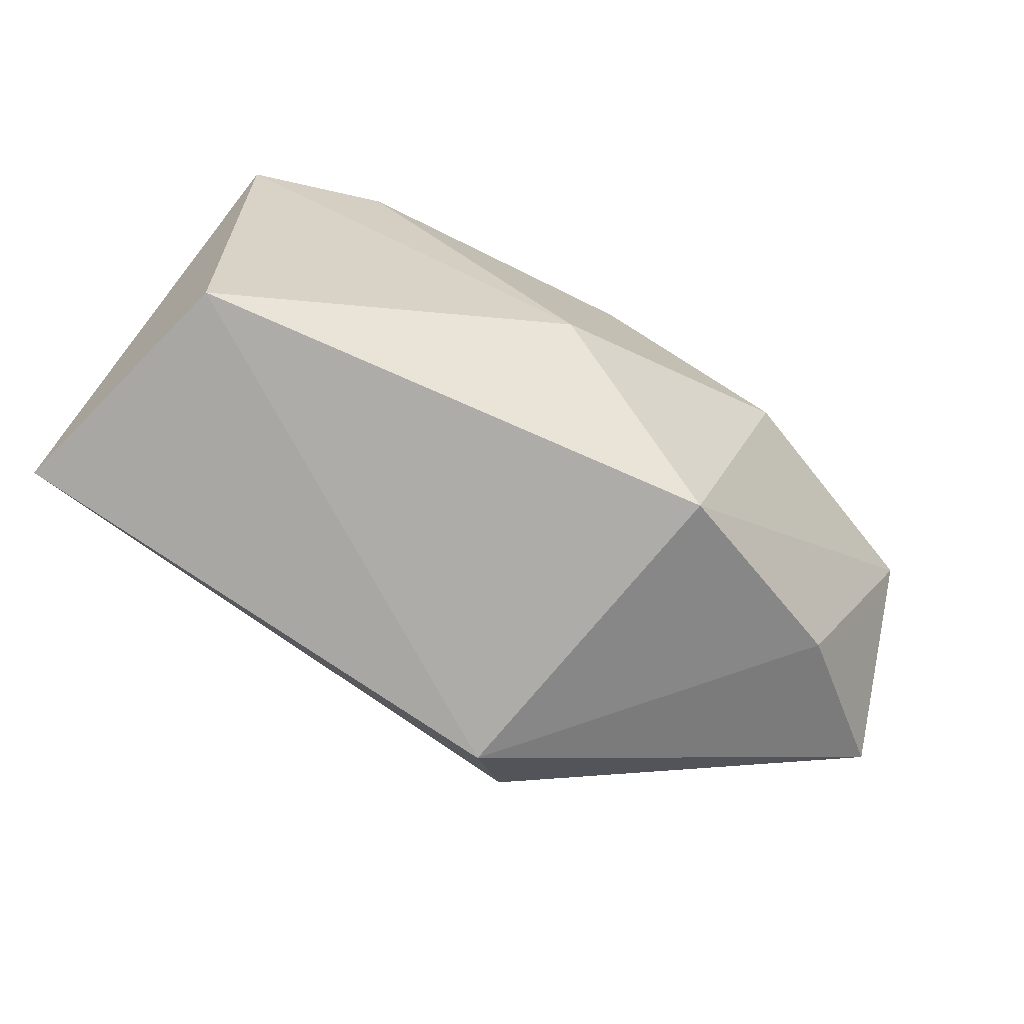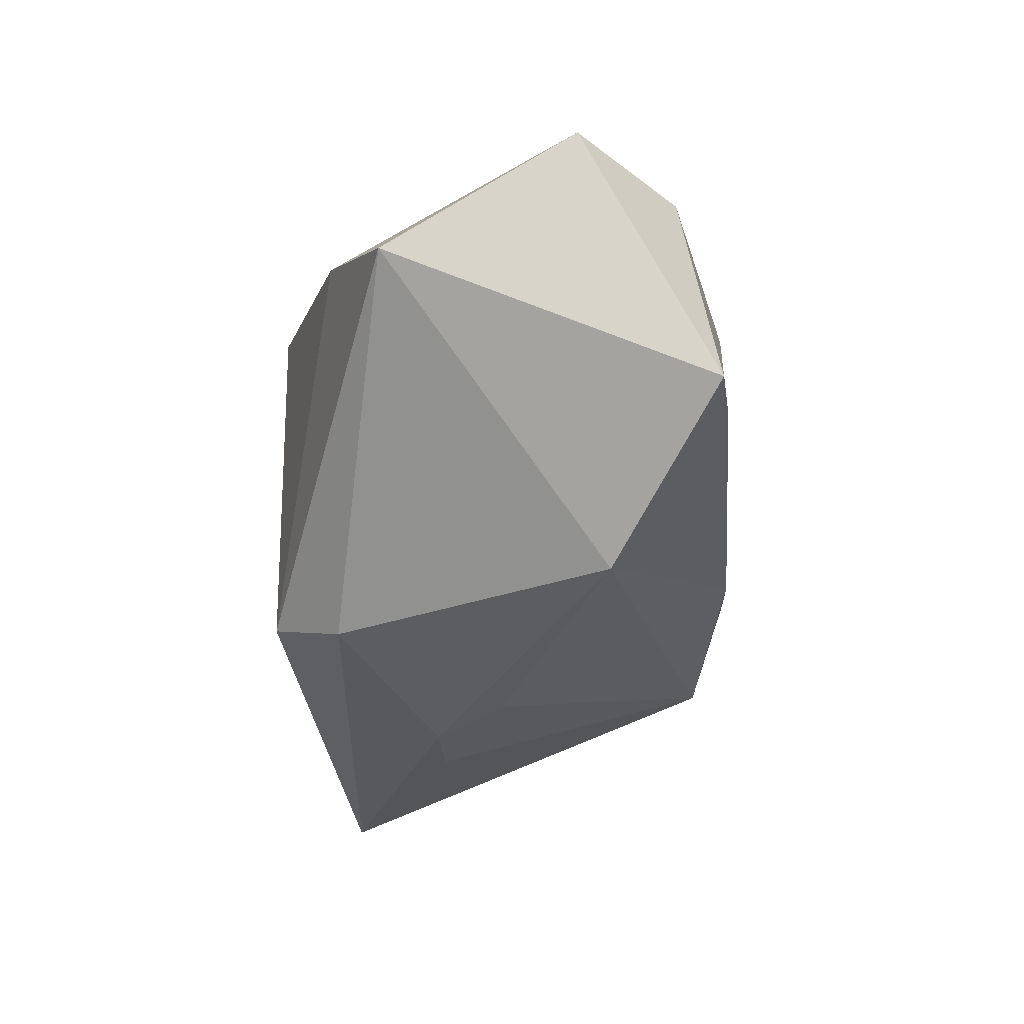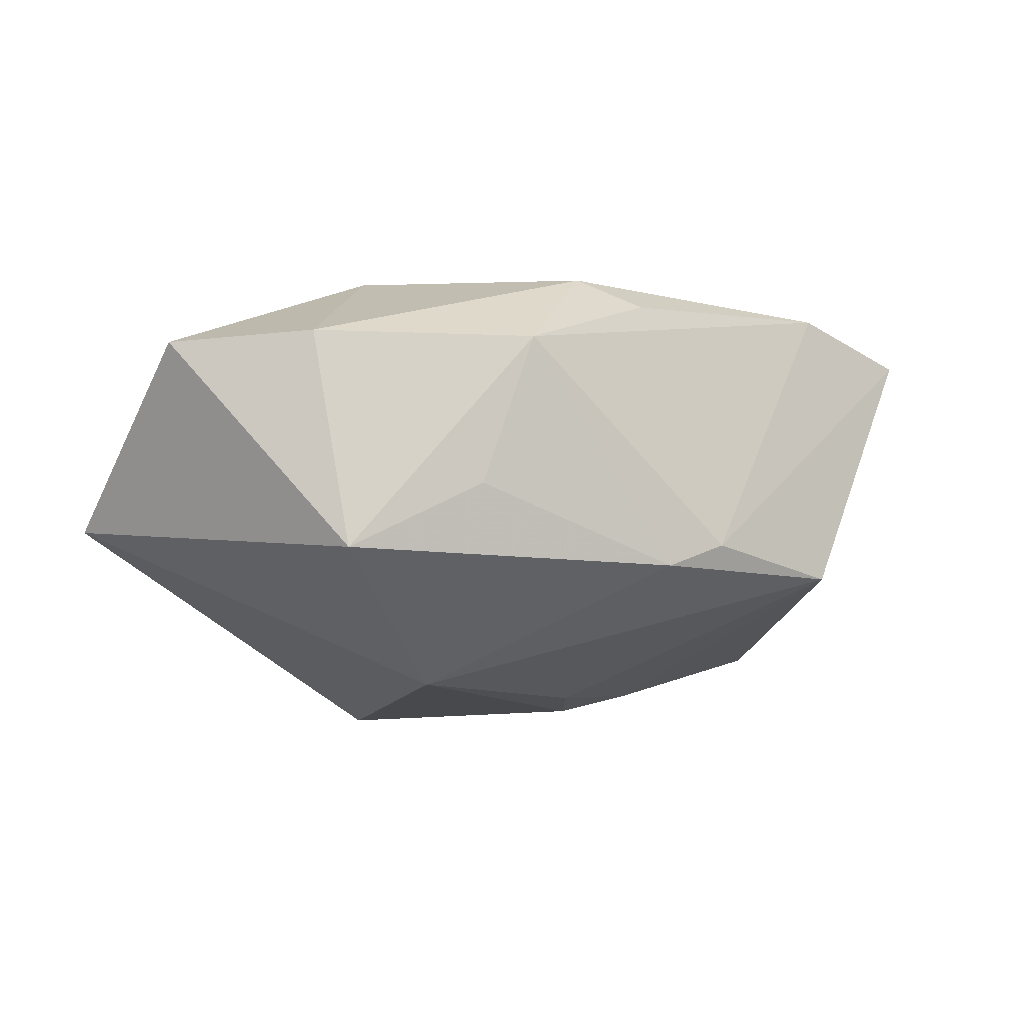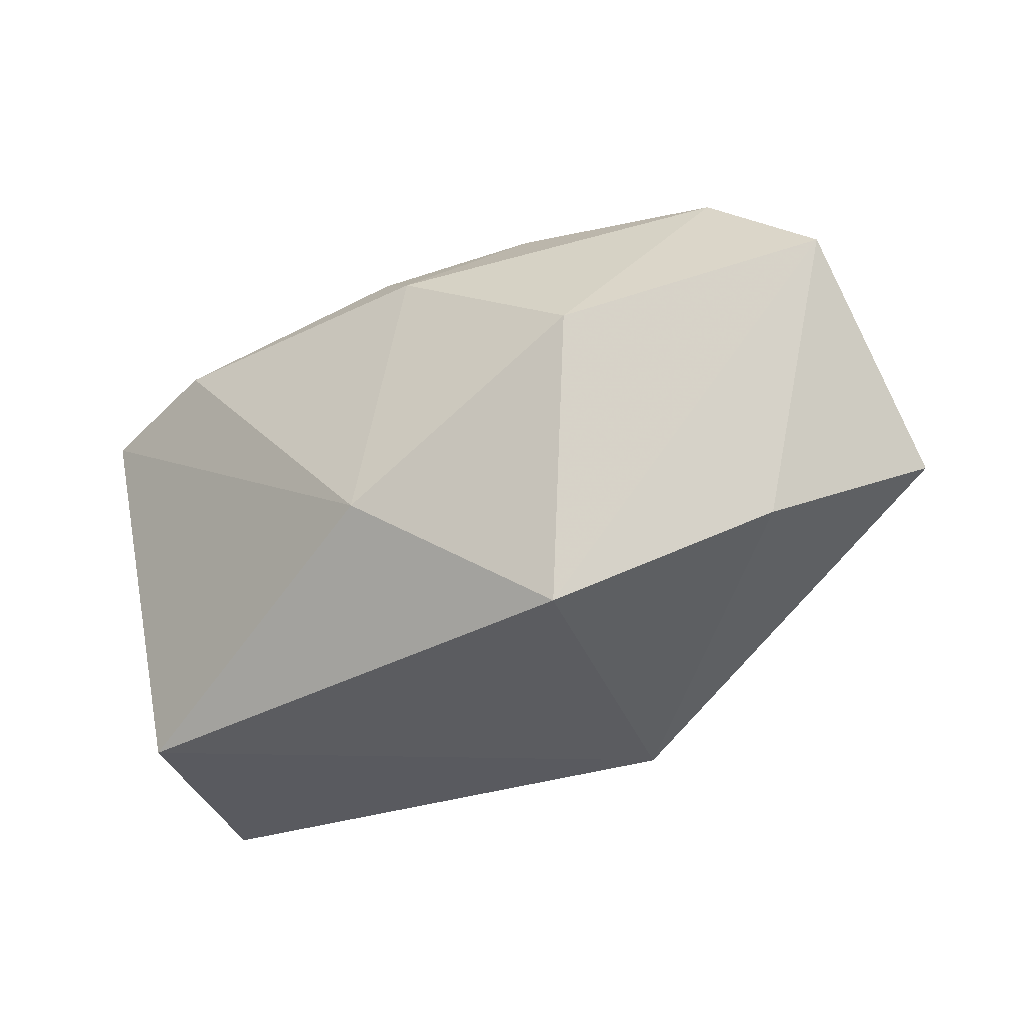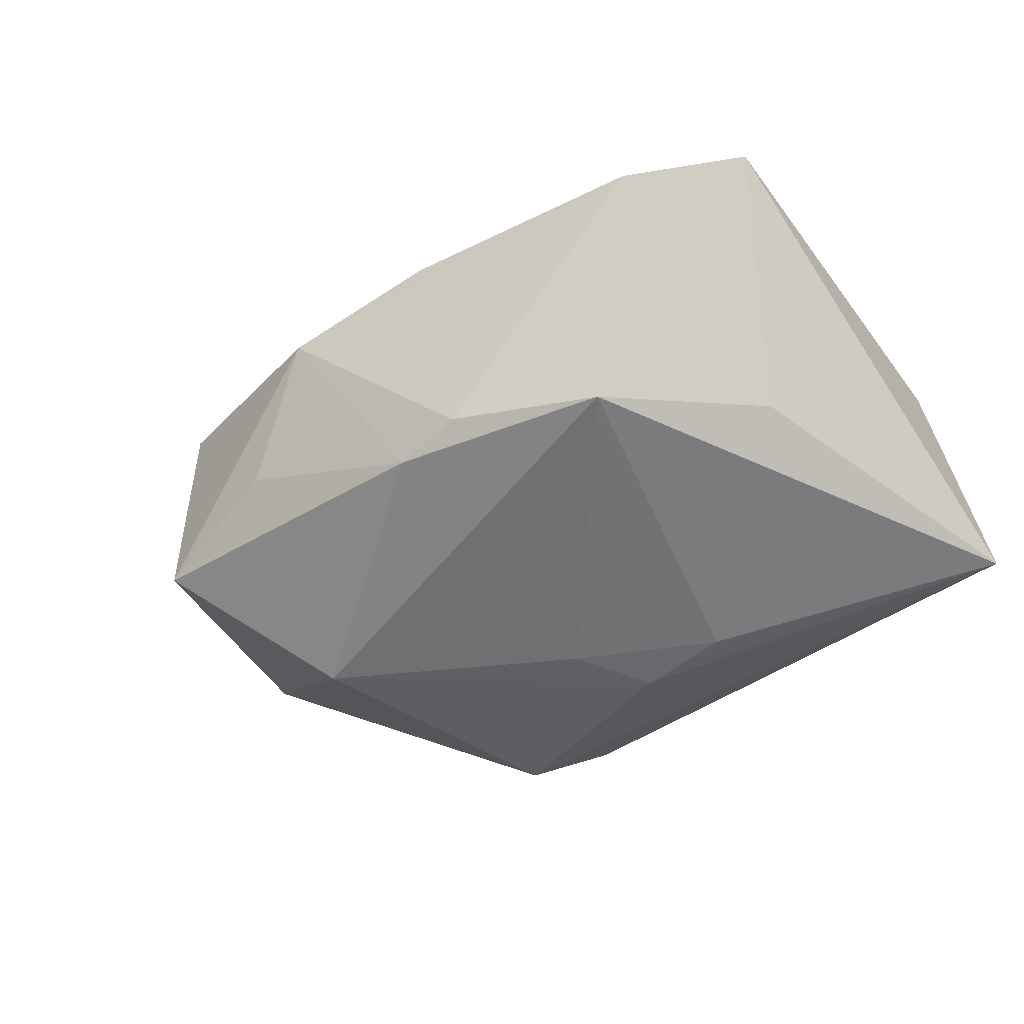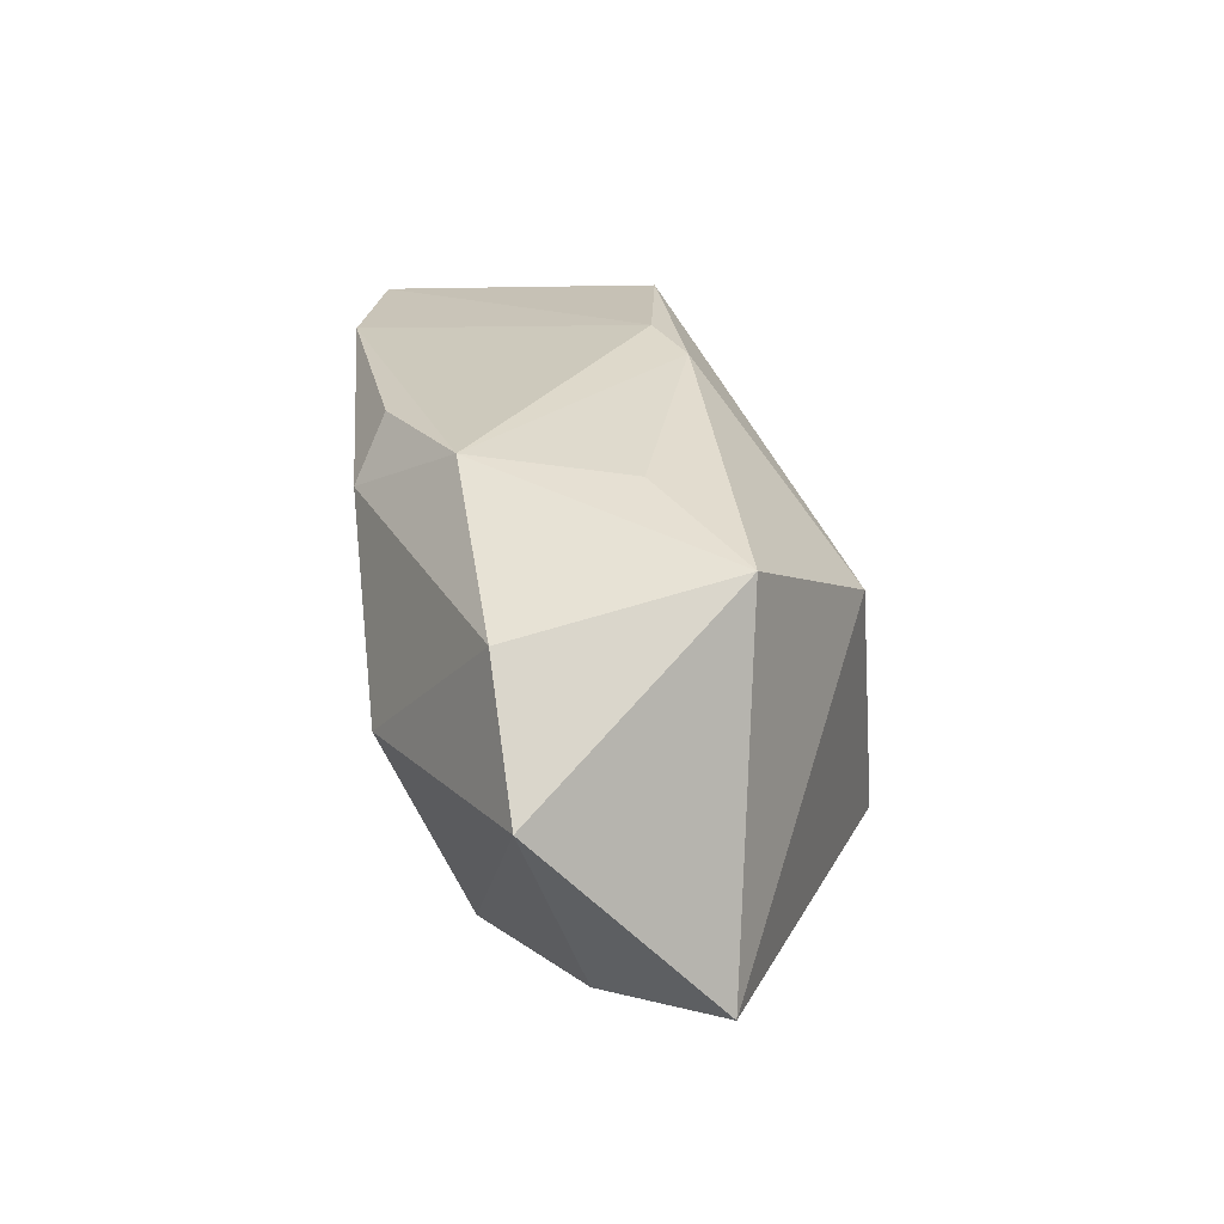
<metadata>
{"format":"obj","ext":"obj","renderer":"f3d","projection":"perspective","resolution":1024,"background":"white","views":[{"elev":-76.7,"azim":-28.8,"up":"+Y"},{"elev":-37.5,"azim":94.4,"up":"+Z"},{"elev":-7.0,"azim":151.8,"up":"+Z"},{"elev":-35.3,"azim":30.7,"up":"+Y"},{"elev":-32.3,"azim":-138.8,"up":"+Z"},{"elev":33.8,"azim":82.5,"up":"+Y"}]}
</metadata>
<code>
v -0.03505 0.01262 0.01419
v 0.007411 -0.01964 -0.01761
v -0.03769 -0.0184 -0.01364
v 0.01311 -0.01964 0.01136
v 0.01127 -0.01334 -0.02083
v 0.002212 0.01444 0.01867
v -0.002048 0.01844 0.01583
v 0.0107 0.02161 0.01131
v -0.003269 0.02108 -0.007695
v -0.03171 -0.01964 0.007341
v -0.008849 0.02089 -0.00562
v 0.0303 -0.01253 0.004218
v -0.02347 0.01476 0.01739
v -0.01553 -0.006894 -0.01819
v 0.03898 0.00938 0.01023
v 0.01547 0.02149 -0.001616
v -0.002963 -0.008436 0.01835
v 0.04121 -0.006591 -0.004446
v -0.02222 0.01777 -0.007881
v 0.02725 0.02062 -0.007517
v 0.0293 0.01758 0.01073
v 0.01534 0.01046 -0.0181
v -0.004864 -0.0003956 -0.01875
v -0.008151 -0.006726 -0.01985
v -0.03066 0.004983 -0.005964
v 0.01863 0.003484 0.01867
f 17 1 10
f 10 1 3
f 10 3 2
f 22 18 5
f 5 18 2
f 5 24 22
f 2 3 5
f 3 24 5
f 4 10 2
f 17 10 4
f 3 1 25
f 25 19 3
f 1 19 25
f 22 24 23
f 23 19 22
f 14 24 3
f 3 19 14
f 14 23 24
f 19 23 14
f 20 18 22
f 2 18 12
f 12 4 2
f 18 20 15
f 15 20 21
f 15 12 18
f 4 12 15
f 11 19 1
f 21 20 8
f 8 6 21
f 7 6 8
f 26 15 21
f 21 6 26
f 26 6 17
f 17 4 26
f 4 15 26
f 16 8 20
f 13 11 1
f 13 8 11
f 7 8 13
f 13 6 7
f 13 1 17
f 17 6 13
f 11 8 9
f 8 16 9
f 9 16 20
f 9 20 22
f 22 19 9
f 19 11 9

</code>
